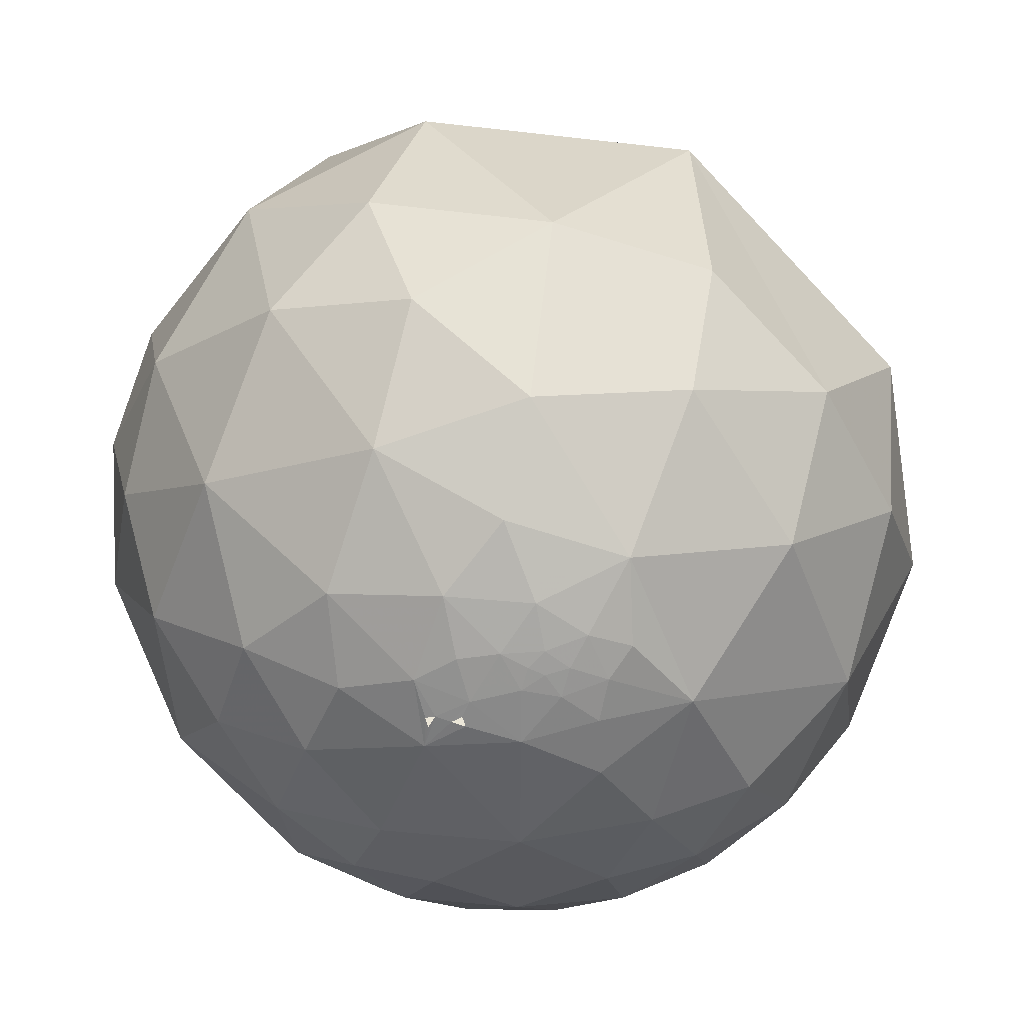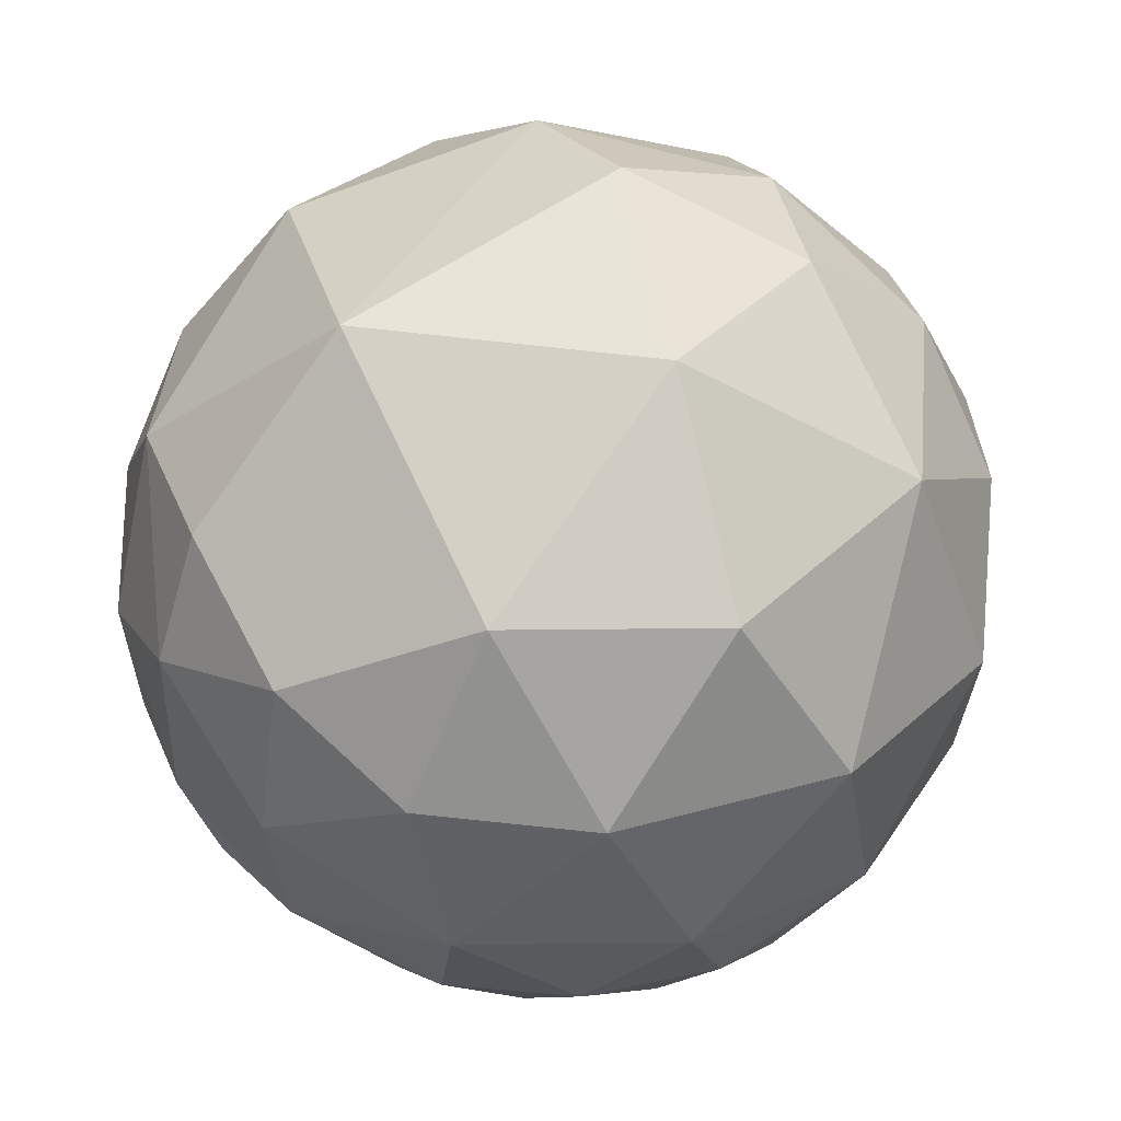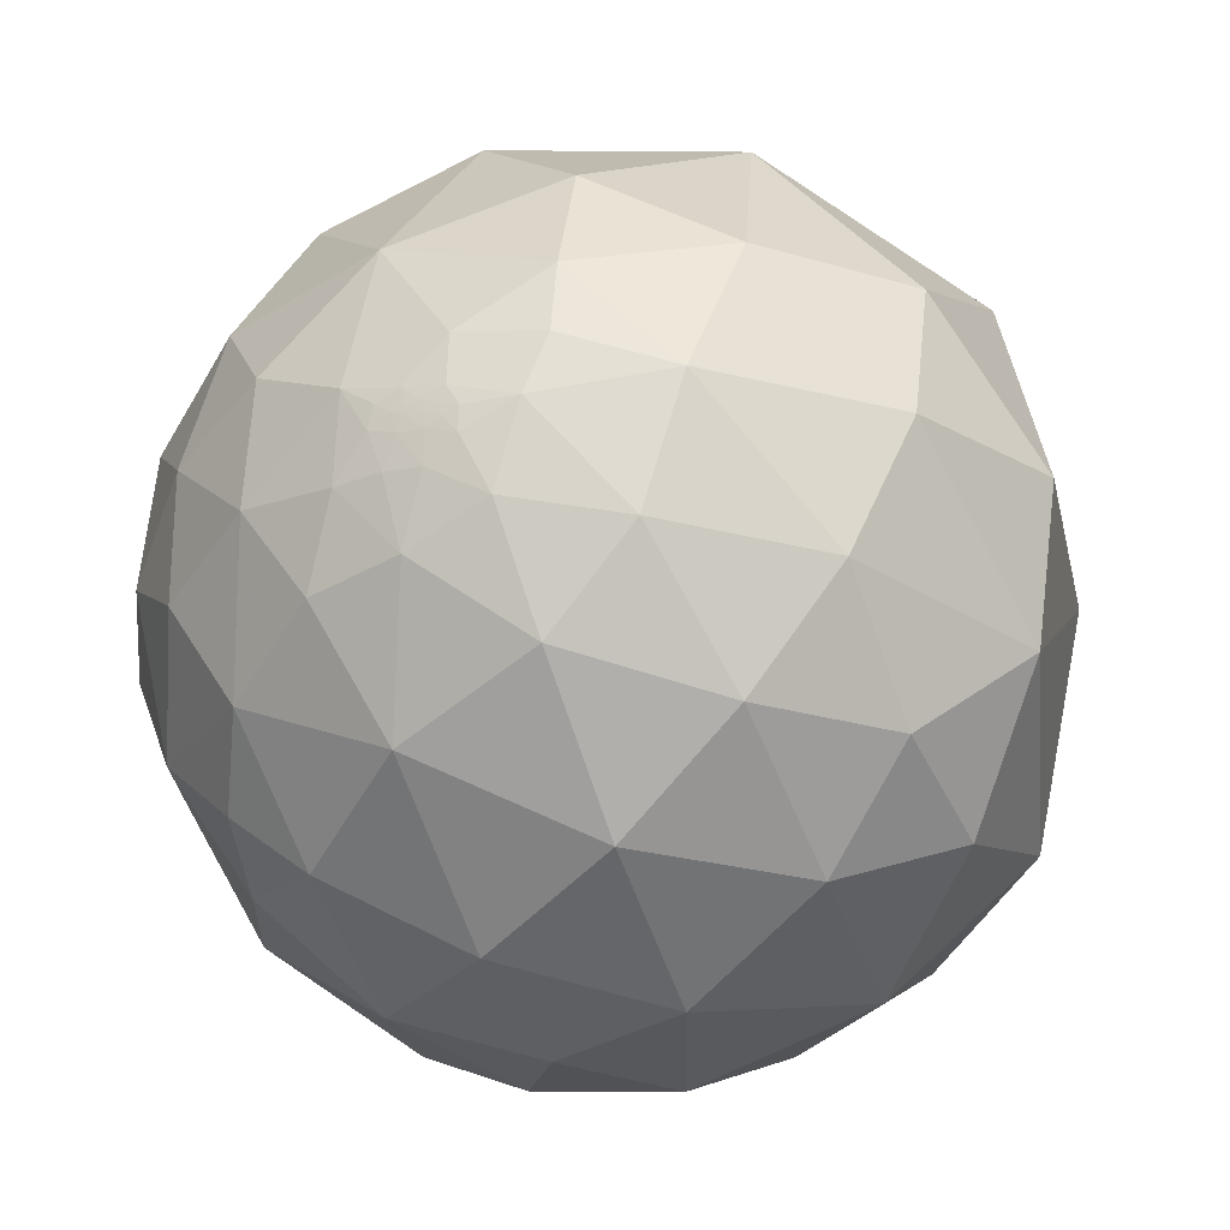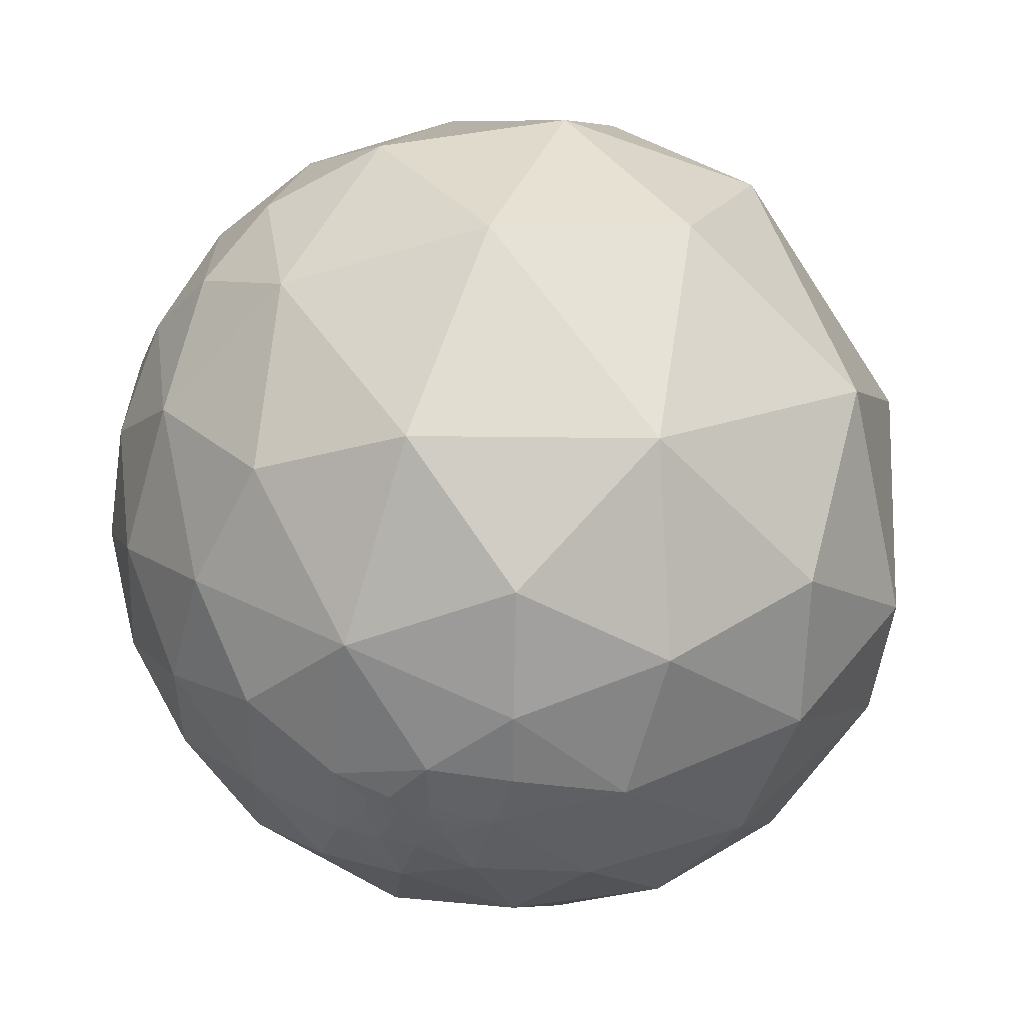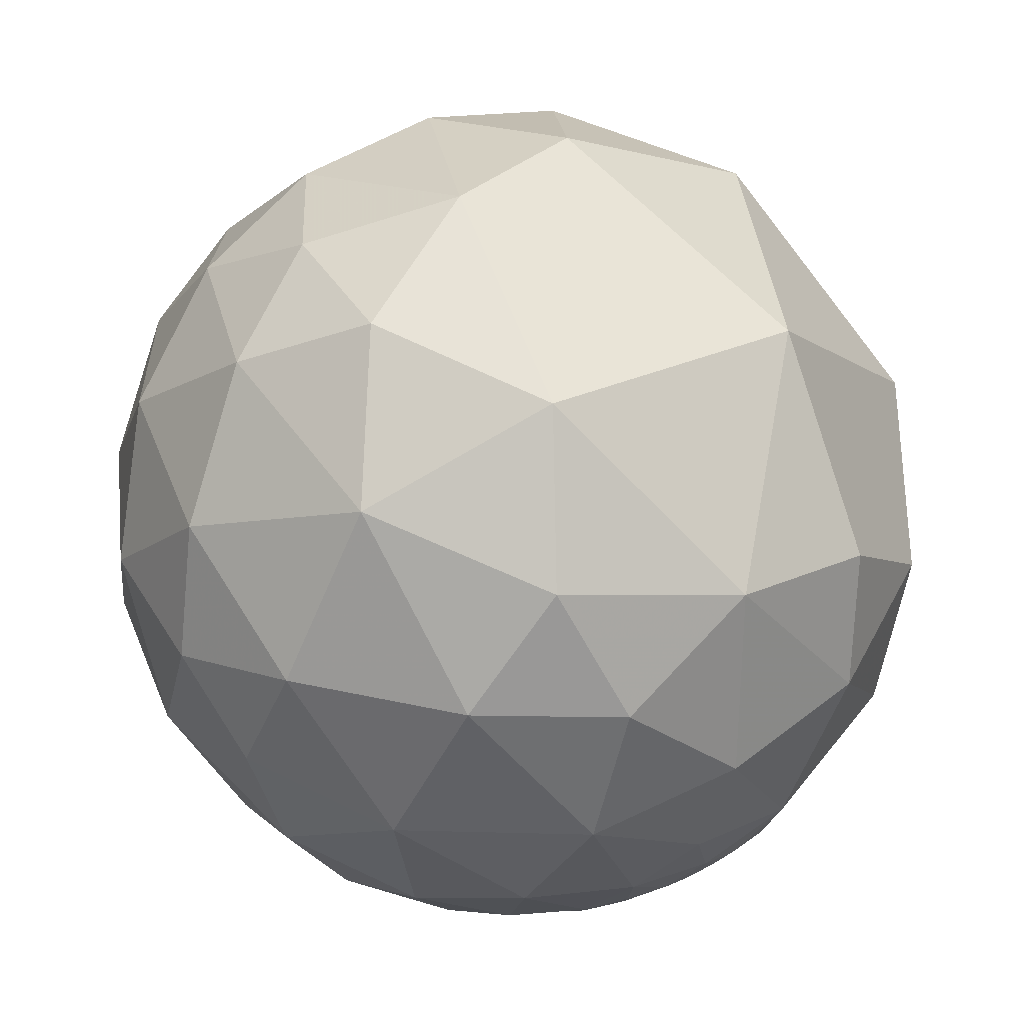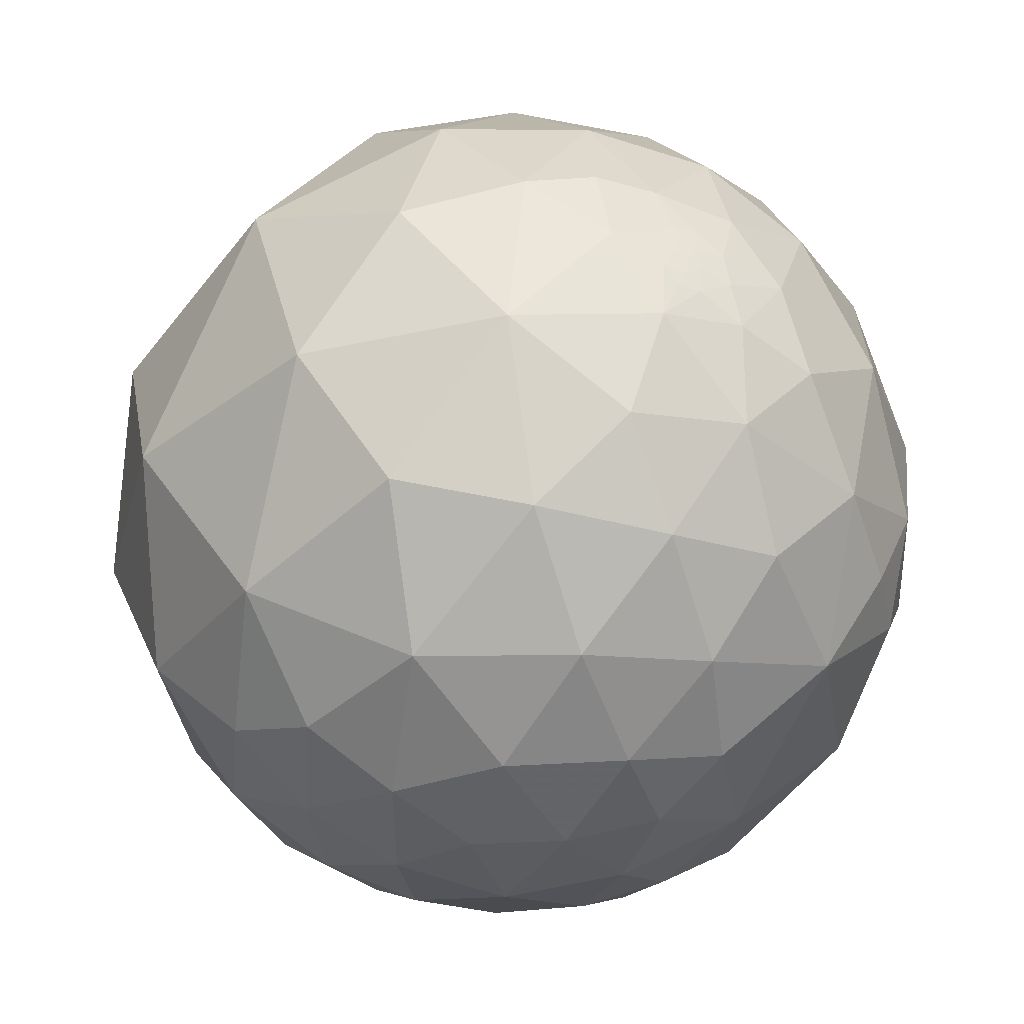
<metadata>
{"format":"obj","ext":"obj","renderer":"f3d","projection":"perspective","resolution":1024,"background":"white","views":[{"elev":-15.9,"azim":-126.4,"up":"+Y"},{"elev":24.2,"azim":-46.1,"up":"+Y"},{"elev":-6.2,"azim":122.2,"up":"+Z"},{"elev":61.7,"azim":114.5,"up":"+Z"},{"elev":39.7,"azim":-154.3,"up":"+Y"},{"elev":-28.4,"azim":50.7,"up":"+Y"}]}
</metadata>
<code>
v 0.3765 -0.848 -0.373
v 0.07149 0.9888 -0.1309
v -0.6675 0.7439 0.03247
v 0.381 -0.7149 0.5863
v 0.3473 -0.8857 0.308
v 0.04944 -0.7791 0.6249
v -0.1774 -0.7228 0.6678
v -0.1685 -0.8662 0.4705
v -0.1476 -0.1299 0.9805
v 0.3848 -0.9153 -0.1194
v 0.5032 -0.8608 0.07676
v -0.03255 0.9758 0.2164
v 0.4176 -0.5948 -0.6869
v 0.5246 -0.2086 -0.8254
v -0.3974 0.2545 0.8817
v 0.1027 -0.8988 0.4261
v 0.1089 -0.9719 0.2087
v 0.1702 -0.9662 -0.1937
v 0.2525 -0.9664 0.04697
v 0.1152 -0.7959 -0.5944
v -0.3341 0.797 -0.5032
v -0.458 0.4896 -0.742
v 0.6958 -0.404 -0.5938
v -0.01976 0.6036 -0.7971
v 0.09331 -0.9147 -0.3932
v -0.3053 0.7223 0.6205
v -0.7798 0.2754 0.5621
v -0.3832 -0.5227 0.7616
v -0.6383 -0.1605 0.7529
v 0.9505 0.1424 0.2762
v -0.3774 -0.8894 0.2578
v -0.9853 0.07414 0.1541
v -0.9392 0.3138 -0.1394
v 0.08853 0.2124 -0.9732
v 0.1673 0.8035 0.5713
v -0.1509 -0.7105 -0.6873
v 0.7271 -0.686 0.02515
v 0.6217 -0.7179 0.3132
v 0.108 0.863 -0.4935
v -0.4377 -0.7529 0.4915
v -0.606 -0.7623 0.2272
v -0.6838 -0.5987 -0.4172
v -0.5136 -0.6937 -0.505
v -0.5668 -0.7234 -0.3944
v 0.9505 0.1424 0.2762
v 0.9505 0.1424 0.2762
v 0.9505 0.1424 0.2762
v 0.9505 0.1424 0.2762
v 0.9505 0.1424 0.2762
v 0.9505 0.1424 0.2762
v -0.5273 -0.8497 0.003544
v -0.04904 -0.9986 -0.02181
v -0.1393 -0.8689 -0.4749
v -0.4164 -0.7265 -0.5466
v 0.9504 0.1423 0.2765
v 0.9505 0.1427 0.2762
v 0.9505 0.1422 0.2763
v 0.9505 0.1424 0.2762
v 0.9505 0.1424 0.2762
v 0.9505 0.1424 0.2762
v 0.9505 0.1425 0.2762
v 0.9505 0.1424 0.2762
v 0.9505 0.1424 0.2762
v 0.9505 0.1424 0.2762
v 0.8149 -0.1734 -0.5531
v 0.9505 0.1425 0.2761
v 0.9503 0.1427 0.2768
v 0.9504 0.1416 0.2769
v 0.6779 0.6898 -0.2543
v 0.935 0.1998 0.2929
v 0.949 0.1433 0.2809
v 0.8187 -0.3681 -0.4408
v 0.7329 -0.594 -0.3316
v 0.9505 0.142 0.2763
v 0.9505 0.1424 0.2762
v 0.9505 0.1424 0.2762
v 0.9505 0.1427 0.2759
v 0.9506 0.1424 0.276
v 0.9505 0.1424 0.2761
v 0.9505 0.1424 0.2762
v 0.9506 0.1436 0.2752
v -0.06093 -0.9601 -0.2731
v -0.15 -0.5 -0.853
v 0.9505 0.1424 0.2762
v 0.9268 0.243 0.2863
v 0.8867 0.3503 0.3016
v 0.9462 0.1527 0.2851
v 0.9397 0.2486 0.2348
v 0.7157 -0.4635 0.5224
v 0.9505 0.1424 0.2762
v 0.7318 0.4525 -0.5096
v 0.4119 0.7115 -0.5693
v 0.9013 0.4055 -0.1526
v 0.8236 0.5624 0.07308
v 0.7189 0.5973 0.3555
v 0.8829 -0.2606 0.3907
v 0.5151 -0.3958 0.7603
v 0.2114 -0.0812 -0.974
v 0.1504 0.4098 0.8997
v 0.3681 0.8823 0.2933
v -0.8262 -0.03548 -0.5622
v -0.7571 -0.2967 -0.582
v 0.692 0.1328 -0.7096
v -0.8897 -0.1349 0.4362
v -0.3568 -0.902 -0.2431
v -0.1678 -0.1442 -0.9752
v -0.6374 0.2038 -0.7431
v 0.9444 0.1752 0.2783
v 0.839 -0.4892 0.2381
v 0.3848 0.8723 -0.3018
v 0.5506 0.8347 0.01011
v 0.9392 0.1644 0.3015
v 0.9394 0.3231 0.1149
v 0.9662 0.1913 0.1727
v 0.8817 0.1875 0.433
v 0.9534 0.1071 0.2819
v 0.7678 -0.05694 0.6382
v 0.9408 -0.0166 0.3387
v 0.9974 -0.04684 -0.05508
v 0.9872 0.1589 0.01362
v 0.9619 0.1315 0.2397
v 0.9663 0.06478 0.2491
v 0.9365 0.1058 -0.3344
v 0.9336 -0.2654 -0.2408
v 0.5025 0.5982 0.6242
v 0.951 0.1404 0.2755
v -0.9727 0.006766 -0.2318
v -0.9552 -0.2895 0.06185
v -0.5995 -0.7747 -0.2011
v 0.7476 0.3365 0.5727
v -0.7092 -0.5531 -0.4372
v -0.6759 -0.6388 -0.3676
v -0.5841 -0.5672 -0.5806
v -0.6226 -0.4453 -0.6435
v -0.5834 -0.1345 -0.801
v -0.4159 -0.4217 -0.8057
v -0.6371 -0.6281 -0.4469
v -0.7872 0.399 -0.4702
v -0.3364 -0.6057 -0.7211
v 0.8247 0.3717 0.4262
v -0.651 -0.559 -0.5135
v 0.9403 0.2092 0.2684
v 0.952 0.1824 0.2459
v -0.8711 -0.3638 -0.33
v -0.8006 -0.5354 -0.269
v -0.7437 -0.6022 -0.2902
v -0.6814 -0.6805 -0.2694
v 0.9526 0.1327 0.2739
v -0.719 -0.584 -0.3769
v -0.4531 -0.6918 -0.5622
v -0.4982 -0.6843 -0.5325
v -0.4804 -0.6728 -0.5626
v -0.522 -0.6758 -0.5205
v -0.7423 -0.4616 -0.4857
v -0.6714 -0.5855 -0.4543
v 0.9501 0.1396 0.2789
v 0.07883 -0.6197 -0.7809
v 0.1023 -0.5315 0.8408
v -0.1206 -0.9627 0.2423
v 0.5674 -0.8102 -0.1474
v -0.3 -0.9526 0.05113
v 0.9505 0.1424 0.2762
v 0.9505 0.1412 0.2766
v 0.9505 0.1425 0.2762
v 0.4071 0.1048 -0.9074
v 0.3817 -0.0832 0.9205
v 0.937 0.1195 0.3282
v 0.9656 -0.229 0.1231
v -0.7709 -0.5202 -0.3676
v 0.9512 0.06765 0.301
v 0.9799 0.1089 0.1674
v -0.7501 -0.5173 0.412
v -0.5532 -0.6484 -0.5231
v -0.492 -0.603 -0.6279
v -0.7733 -0.6292 -0.07863
v 0.9215 0.2093 0.3271
v 0.947 0.1362 0.2908
v 0.4168 0.4126 -0.81
v 0.9507 0.1427 0.2754
v -0.33 0.2311 -0.9153
v 0.9893 0.003819 0.1462
v -0.4615 -0.6748 -0.5759
v 0.5632 0.2583 0.7849
v 0.951 0.1476 0.2716
v 0.1599 -0.3776 -0.9121
v 0.8819 -0.4702 -0.03389
f 8 6 7
f 37 11 160
f 3 12 2
f 34 106 180
f 54 53 105
f 79 78 77
f 179 126 184
f 117 97 89
f 96 109 168
f 168 119 181
f 96 118 117
f 119 120 181
f 104 32 128
f 172 128 175
f 132 137 44
f 41 175 51
f 138 127 33
f 102 134 154
f 16 6 8
f 26 27 15
f 40 28 172
f 159 161 52
f 49 162 58
f 71 156 67
f 88 85 142
f 96 89 109
f 91 103 178
f 166 117 183
f 136 174 134
f 175 146 147
f 127 101 144
f 143 184 121
f 69 92 110
f 6 4 158
f 83 157 36
f 83 136 106
f 85 88 86
f 117 115 130
f 175 144 145
f 2 21 3
f 29 28 9
f 185 14 13
f 24 92 178
f 61 62 164
f 159 17 16
f 18 82 25
f 26 35 12
f 12 3 26
f 22 107 138
f 40 7 28
f 29 172 28
f 59 47 63
f 159 8 31
f 31 8 40
f 53 20 25
f 53 36 20
f 34 180 24
f 47 50 46
f 48 46 49
f 156 163 68
f 13 23 73
f 162 59 63
f 59 45 50
f 76 58 64
f 72 124 73
f 76 64 90
f 77 66 60
f 81 184 67
f 53 25 82
f 60 164 75
f 60 66 164
f 123 119 124
f 108 112 87
f 92 69 91
f 89 96 117
f 117 166 97
f 2 111 110
f 2 12 100
f 53 82 105
f 107 101 138
f 183 117 130
f 110 111 69
f 94 113 93
f 93 69 94
f 113 94 86
f 113 88 114
f 113 120 93
f 117 118 115
f 181 171 122
f 124 65 123
f 56 80 66
f 100 95 111
f 135 101 107
f 44 173 43
f 130 115 140
f 149 42 132
f 142 108 143
f 121 184 148
f 176 115 167
f 144 154 169
f 70 176 112
f 147 44 129
f 131 42 149
f 174 182 152
f 54 150 182
f 151 54 43
f 173 151 153
f 141 154 134
f 137 155 141
f 73 1 13
f 38 5 11
f 4 5 38
f 28 158 9
f 1 10 18
f 35 100 12
f 185 13 157
f 19 11 5
f 19 5 17
f 22 24 180
f 29 27 104
f 107 22 180
f 159 52 17
f 32 3 33
f 3 32 27
f 37 160 73
f 34 98 106
f 106 98 185
f 56 77 81
f 75 90 60
f 163 74 68
f 78 74 179
f 76 164 48
f 143 88 142
f 73 124 186
f 91 93 123
f 97 4 89
f 178 103 165
f 99 166 183
f 183 125 99
f 103 123 65
f 186 168 109
f 168 186 124
f 118 167 115
f 167 118 170
f 168 118 96
f 129 105 51
f 155 42 131
f 180 135 107
f 174 133 134
f 121 122 171
f 175 129 51
f 138 101 127
f 115 176 86
f 45 162 49
f 179 163 126
f 106 136 135
f 84 80 90
f 148 116 121
f 175 145 146
f 132 44 147
f 174 173 133
f 148 184 126
f 178 34 24
f 97 158 4
f 99 26 15
f 18 19 52
f 64 62 84
f 100 125 95
f 36 139 83
f 86 94 95
f 2 110 39
f 172 29 104
f 54 151 152
f 113 86 88
f 123 93 120
f 122 118 181
f 54 182 174
f 139 174 136
f 144 175 128
f 126 156 148
f 13 1 20
f 16 5 4
f 160 11 10
f 98 165 14
f 103 14 165
f 8 159 16
f 47 46 48
f 48 49 76
f 79 77 60
f 50 45 46
f 52 161 105
f 36 54 139
f 77 179 81
f 184 81 179
f 67 56 81
f 68 55 67
f 62 63 30
f 63 58 162
f 63 62 64
f 85 70 142
f 72 73 23
f 164 76 75
f 55 68 57
f 70 112 108
f 143 114 88
f 32 104 27
f 177 112 167
f 171 181 120
f 84 66 80
f 108 87 184
f 1 73 160
f 43 173 153
f 156 177 148
f 21 24 22
f 158 7 6
f 18 25 1
f 26 3 27
f 59 50 47
f 77 56 66
f 62 30 164
f 120 113 114
f 37 73 186
f 109 37 186
f 114 143 121
f 121 116 122
f 130 140 95
f 86 176 85
f 131 169 154
f 164 66 61
f 67 55 56
f 22 138 21
f 185 157 83
f 36 157 20
f 136 83 139
f 180 106 135
f 158 166 9
f 159 31 161
f 102 135 134
f 132 147 146
f 15 29 9
f 13 14 23
f 24 21 39
f 92 24 39
f 10 19 18
f 4 6 16
f 7 40 8
f 47 30 63
f 109 38 37
f 41 31 40
f 49 46 45
f 161 51 105
f 82 52 105
f 54 36 53
f 55 80 56
f 156 126 163
f 55 57 80
f 30 47 48
f 30 48 164
f 49 58 76
f 162 45 59
f 57 78 79
f 74 78 57
f 23 14 65
f 65 72 23
f 60 90 80
f 67 156 68
f 71 67 184
f 179 77 78
f 179 74 163
f 64 84 90
f 90 75 76
f 69 111 94
f 4 38 89
f 92 91 178
f 93 91 69
f 97 166 158
f 99 9 166
f 111 95 94
f 165 98 34
f 99 125 35
f 100 111 2
f 102 101 135
f 40 172 41
f 119 168 124
f 169 146 145
f 145 144 169
f 173 174 152
f 32 33 127
f 128 32 127
f 172 104 128
f 31 51 161
f 31 41 51
f 183 130 125
f 184 87 71
f 132 42 137
f 133 141 134
f 134 135 136
f 173 44 137
f 146 169 149
f 149 132 146
f 95 140 86
f 141 155 131
f 70 85 176
f 144 128 127
f 149 169 131
f 116 148 177
f 87 177 71
f 154 141 131
f 184 143 108
f 37 38 11
f 5 16 17
f 20 157 13
f 28 7 158
f 185 98 14
f 99 15 9
f 11 19 10
f 25 20 1
f 29 15 27
f 83 106 185
f 44 54 105
f 54 44 43
f 124 72 65
f 71 177 156
f 108 142 70
f 74 57 68
f 57 79 60
f 80 57 60
f 177 87 112
f 38 109 89
f 103 91 123
f 103 65 14
f 170 116 167
f 167 116 177
f 120 119 123
f 122 116 170
f 118 122 170
f 168 181 118
f 125 130 95
f 175 41 172
f 105 129 44
f 155 137 42
f 141 173 137
f 173 141 133
f 114 121 171
f 129 175 147
f 115 86 140
f 101 102 144
f 154 144 102
f 110 92 39
f 176 167 112
f 34 178 165
f 138 3 21
f 138 33 3
f 26 99 35
f 52 19 17
f 84 62 61
f 125 100 35
f 84 61 66
f 63 64 58
f 18 52 82
f 2 39 21
f 139 54 174
f 152 150 54
f 160 10 1
f 114 171 120
f 152 151 173

</code>
